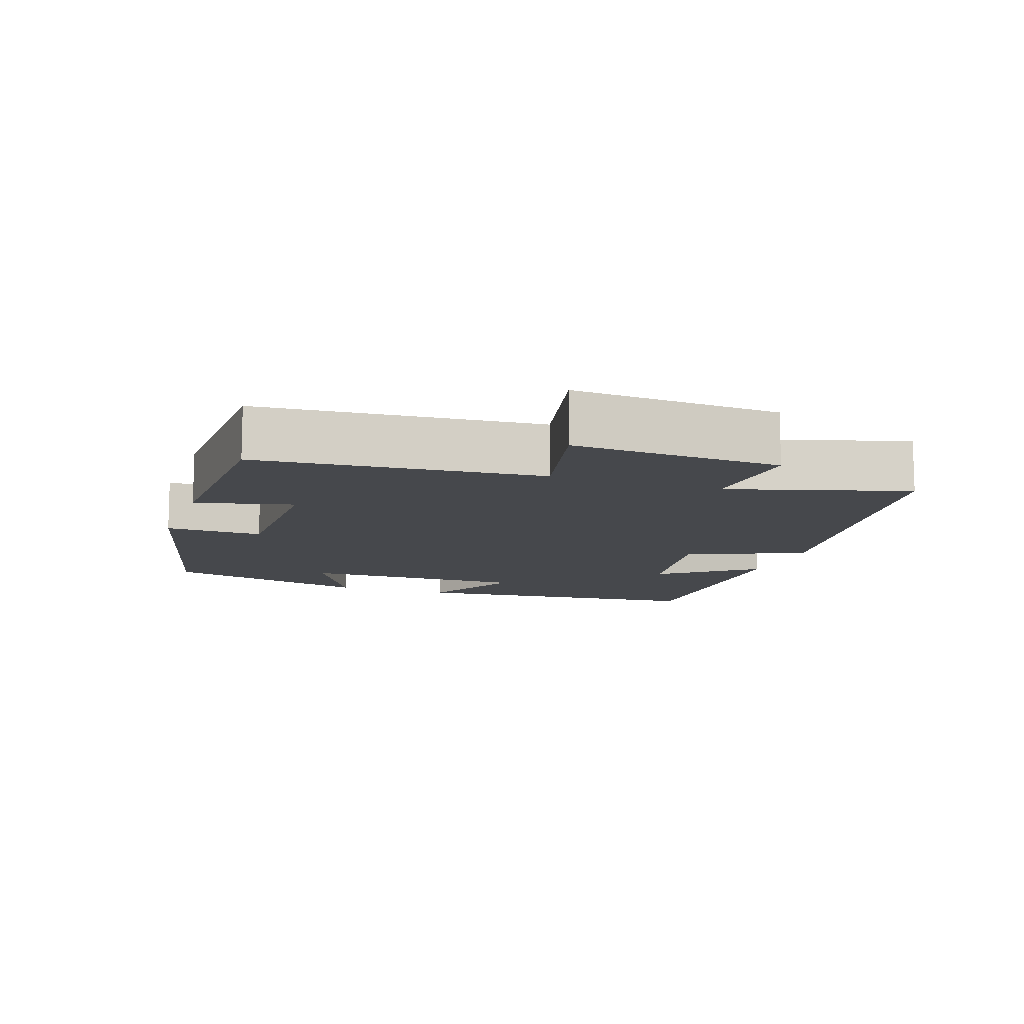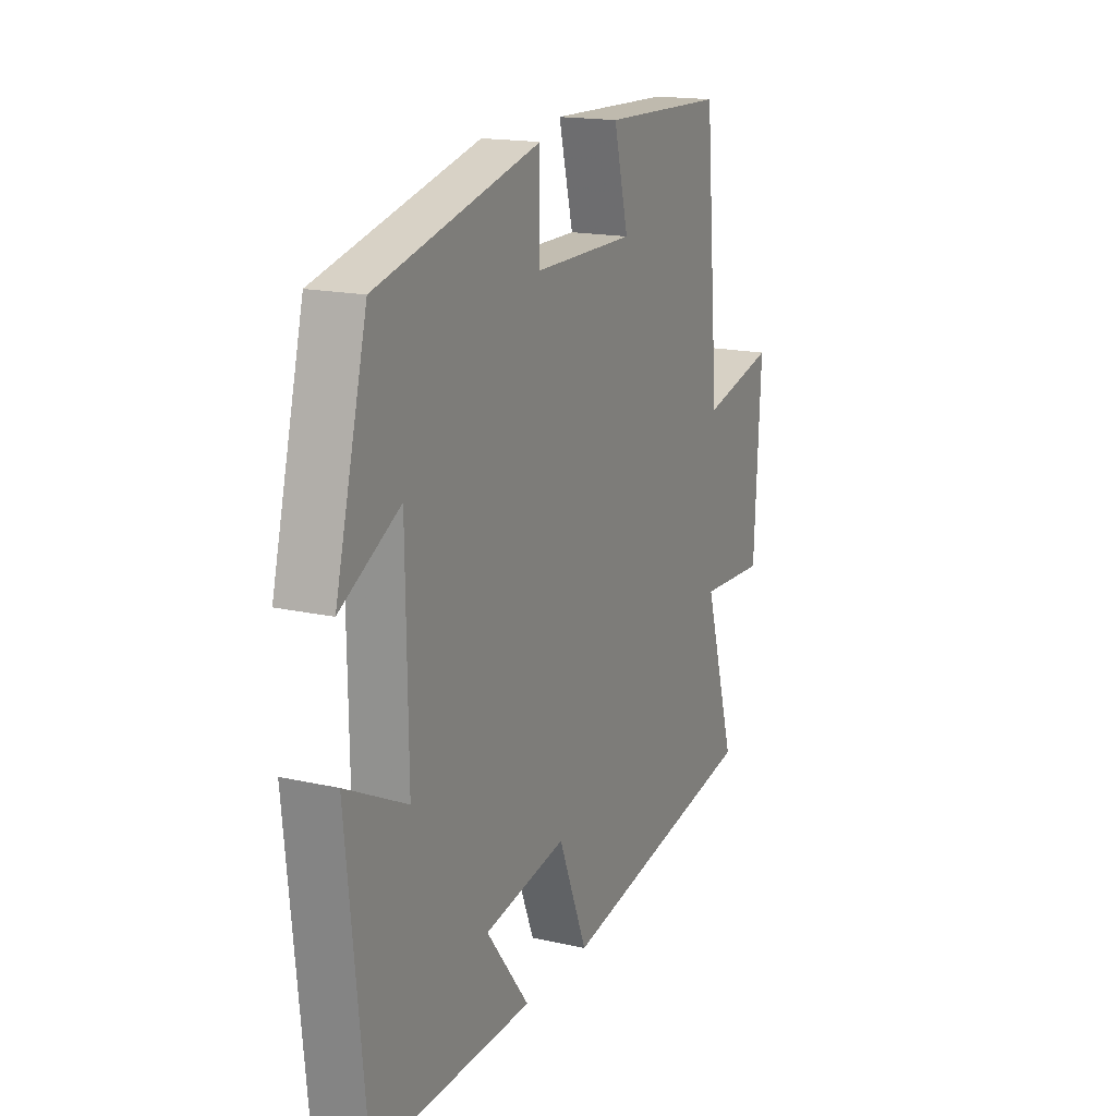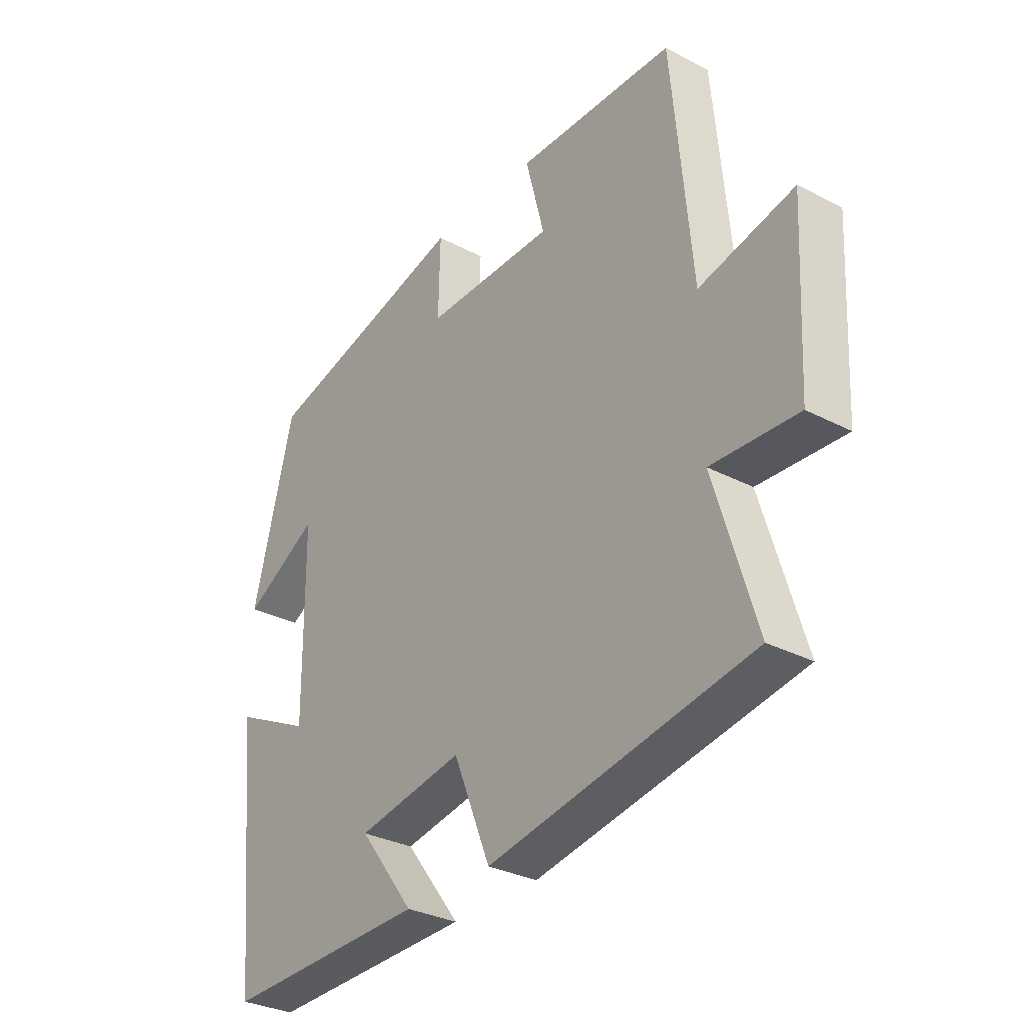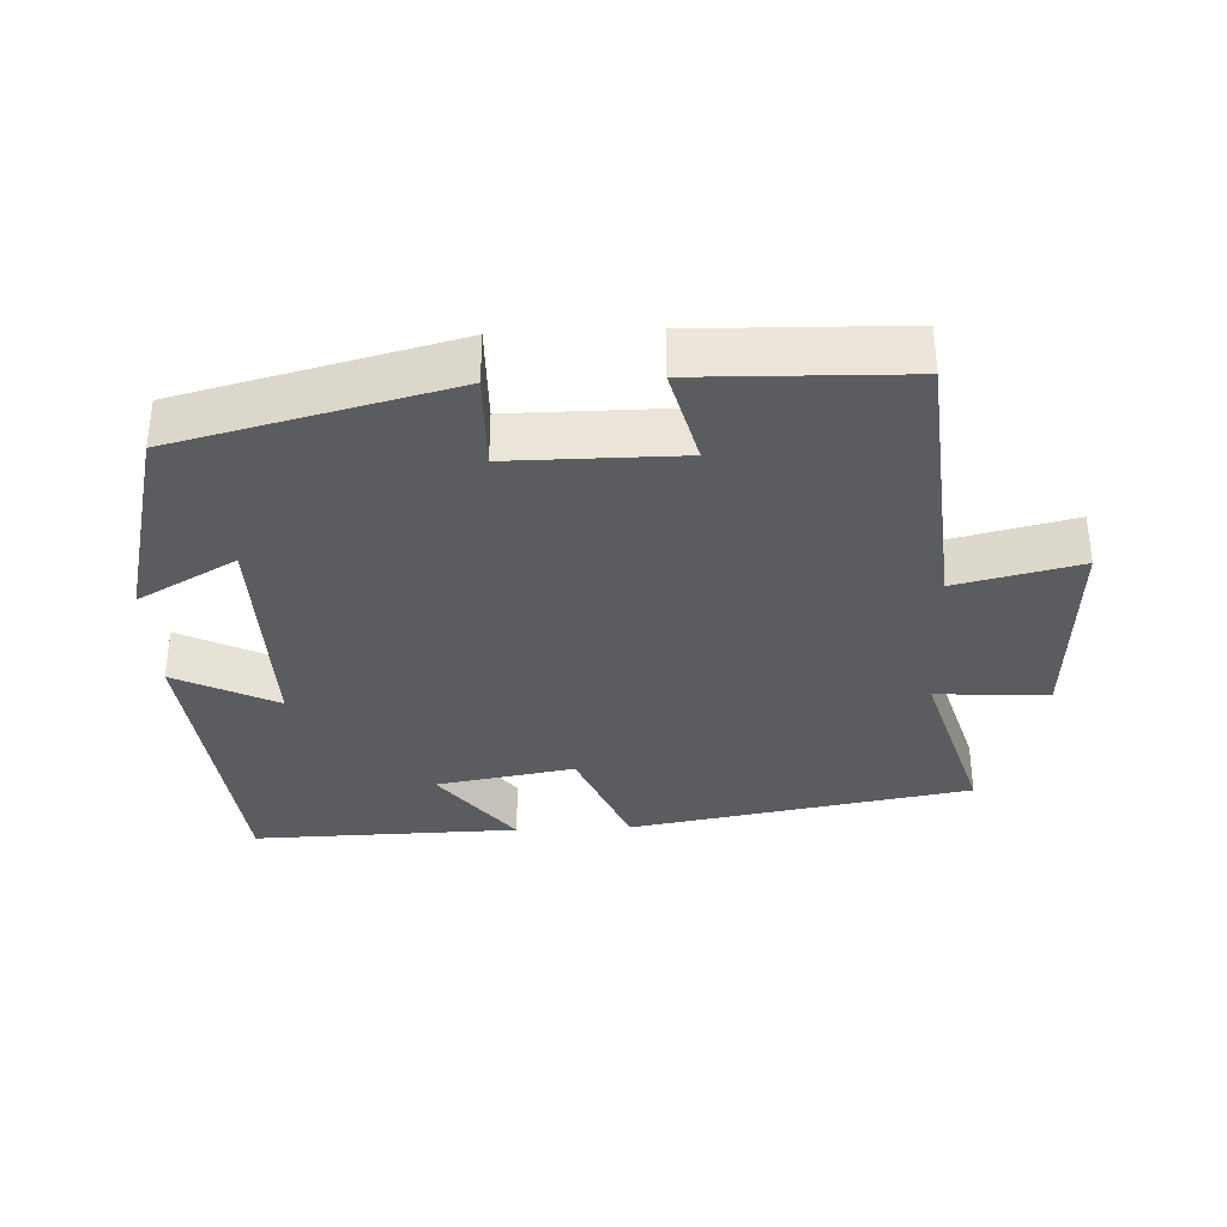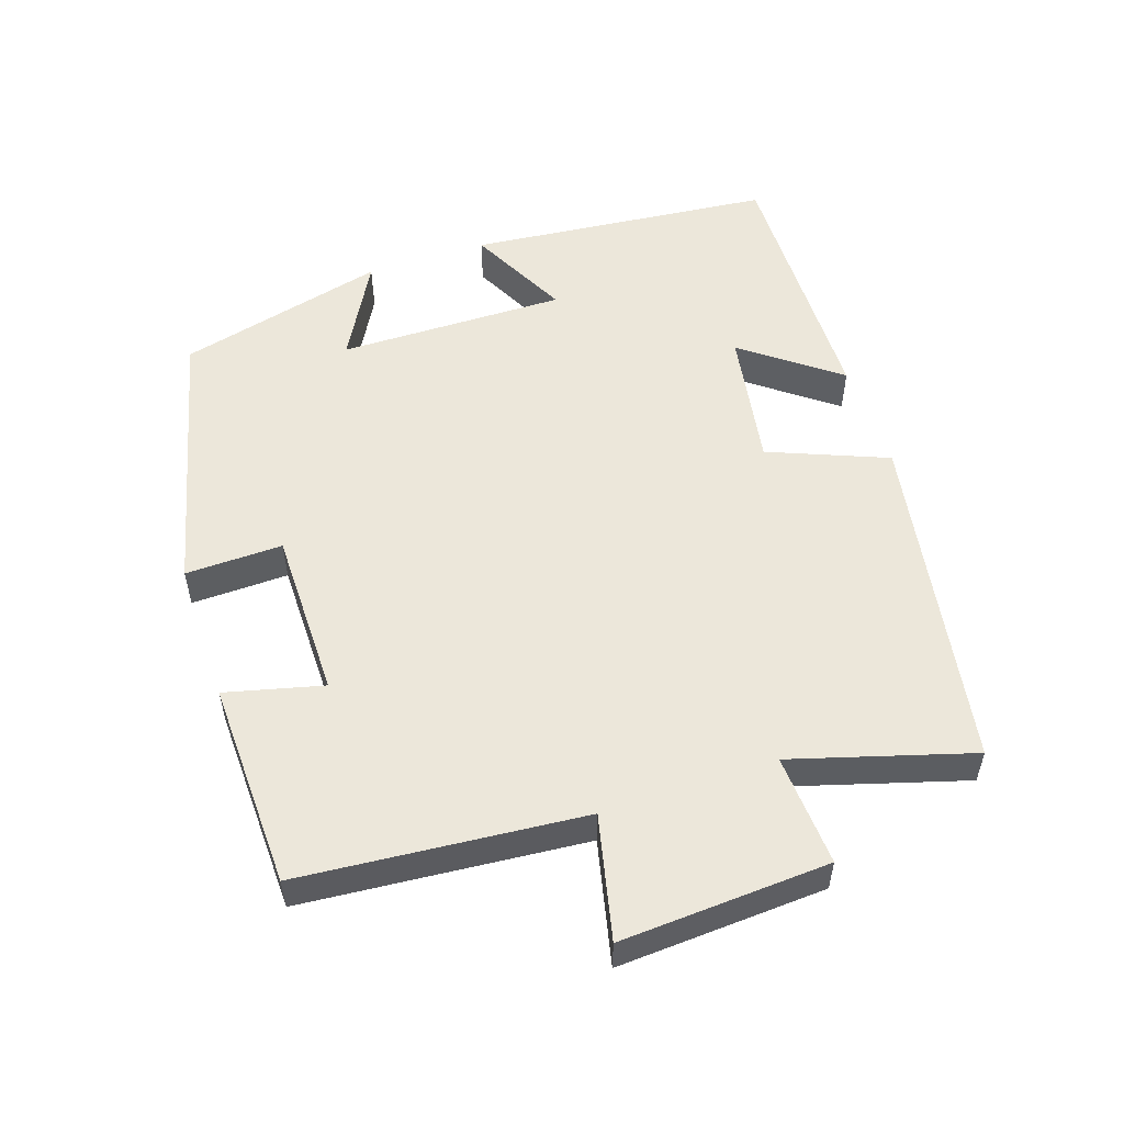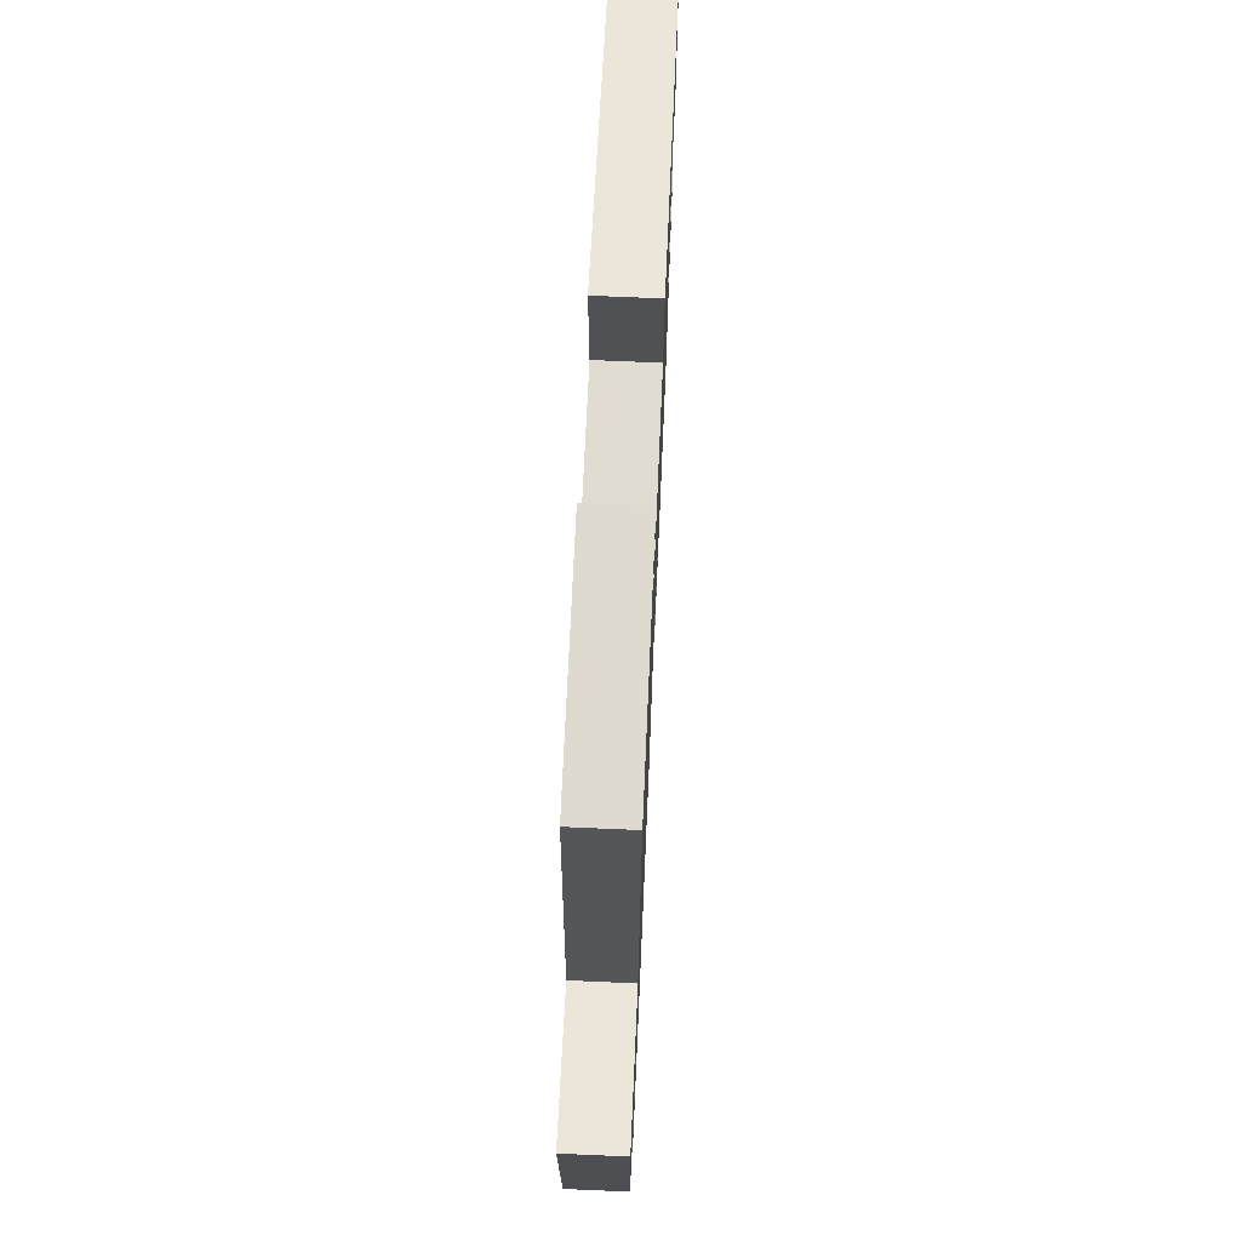
<metadata>
{"format":"obj","ext":"obj","renderer":"f3d","projection":"perspective","resolution":1024,"background":"white","views":[{"elev":-11.2,"azim":70.6,"up":"+Y"},{"elev":16.9,"azim":-65.4,"up":"+Z"},{"elev":-31.4,"azim":53.4,"up":"+Z"},{"elev":-34.4,"azim":2.6,"up":"+Y"},{"elev":53.9,"azim":71.3,"up":"+Y"},{"elev":69.3,"azim":92.5,"up":"+Z"}]}
</metadata>
<code>
v -0.456 0.07 -0.508
v -0.5 0.07 -0.072
v -0.355 0.07 -0.144
v -0.359 0.07 0.182
v -0.5 0.07 0.104
v -0.424 0.07 0.403
v -0.035 0.07 0.5
v -0.038 0.07 0.361
v 0.204 0.07 0.361
v 0.169 0.07 0.5
v 0.464 0.07 0.492
v 0.5 0.07 0.088
v 0.676 0.07 0.129
v 0.66 0.07 -0.169
v 0.5 0.07 -0.16
v 0.576 0.07 -0.415
v 0.089 0.07 -0.5
v 0.02 0.07 -0.331
v -0.178 0.07 -0.365
v -0.075 0.07 -0.5
v -0.456 0 -0.508
v -0.5 0 -0.072
v -0.355 0 -0.144
v -0.359 0 0.182
v -0.5 0 0.104
v -0.424 0 0.403
v -0.035 0 0.5
v -0.038 0 0.361
v 0.204 0 0.361
v 0.169 0 0.5
v 0.464 0 0.492
v 0.5 0 0.088
v 0.676 0 0.129
v 0.66 0 -0.169
v 0.5 0 -0.16
v 0.576 0 -0.415
v 0.089 0 -0.5
v 0.02 0 -0.331
v -0.178 0 -0.365
v -0.075 0 -0.5
f 19 20 1 2
f 18 19 2 3
f 15 16 17 18
f 15 18 3 4
f 12 13 14 15
f 12 15 4
f 9 10 11 12
f 8 9 12 4
f 6 7 8
f 4 5 6 8
f 22 21 40 39
f 23 22 39 38
f 38 37 36 35
f 24 23 38 35
f 35 34 33 32
f 24 35 32
f 32 31 30 29
f 24 32 29 28
f 28 27 26
f 28 26 25 24
f 1 21 22 2
f 2 22 23 3
f 3 23 24 4
f 4 24 25 5
f 5 25 26 6
f 6 26 27 7
f 7 27 28 8
f 8 28 29 9
f 9 29 30 10
f 10 30 31 11
f 11 31 32 12
f 12 32 33 13
f 13 33 34 14
f 14 34 35 15
f 15 35 36 16
f 16 36 37 17
f 17 37 38 18
f 18 38 39 19
f 19 39 40 20
f 20 40 21 1

</code>
